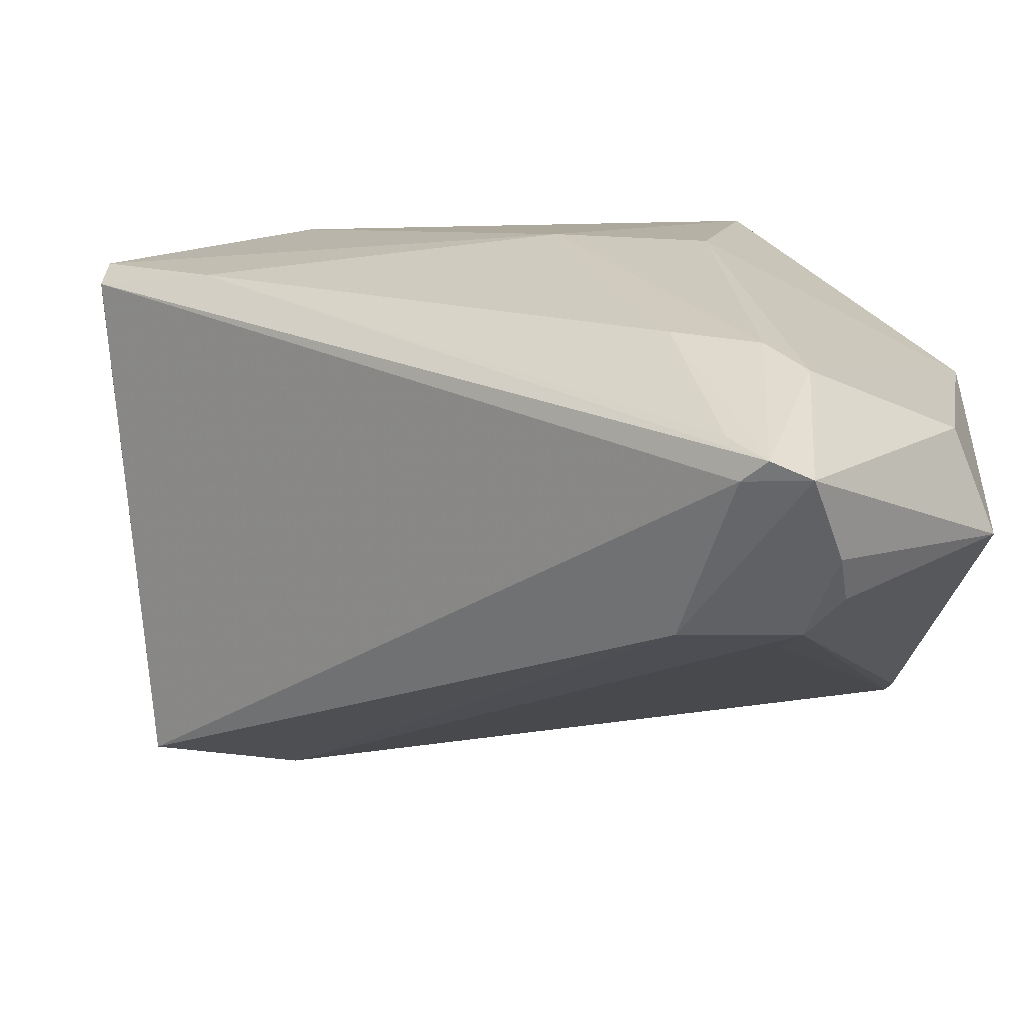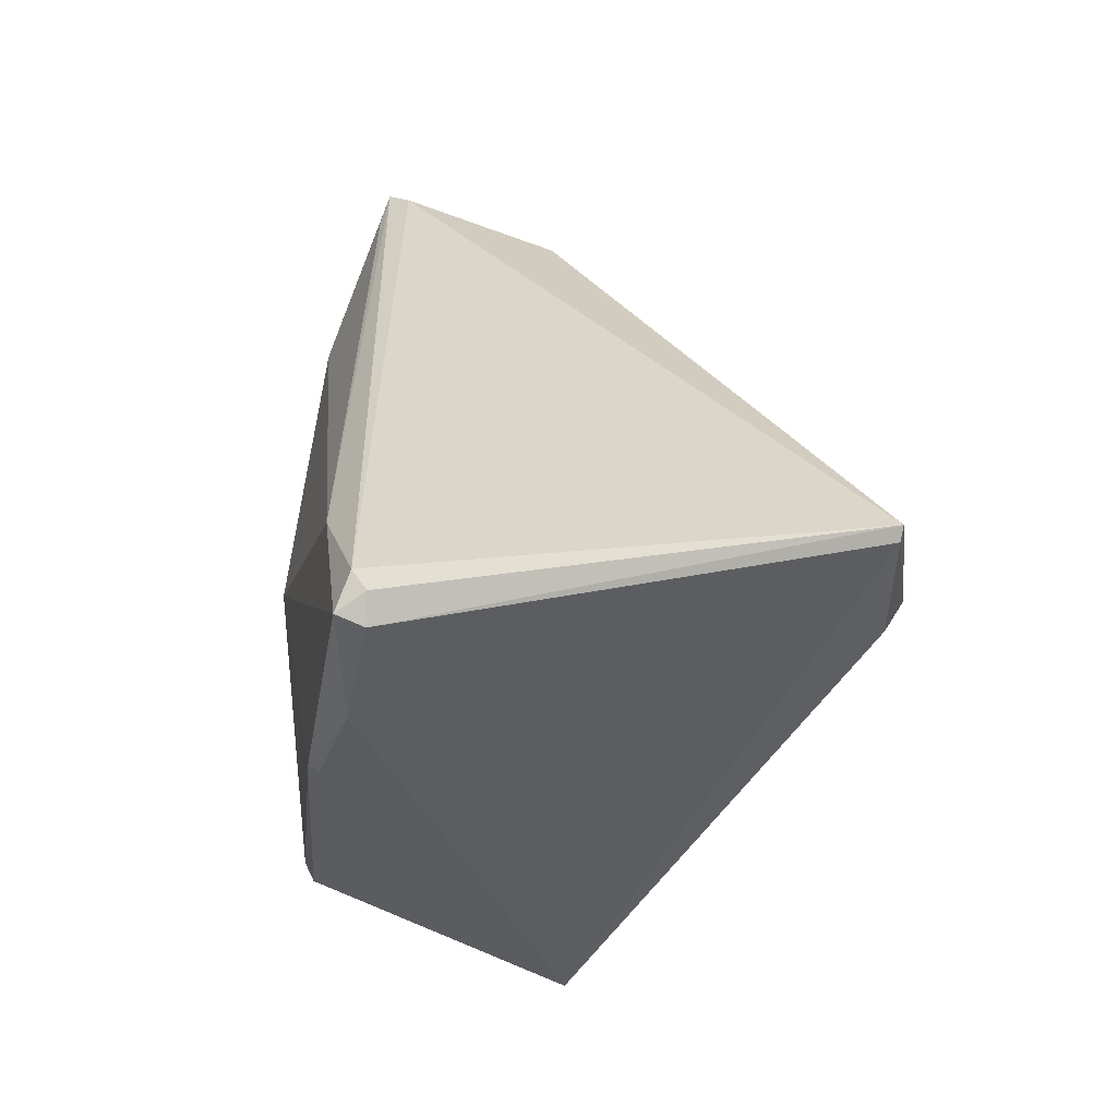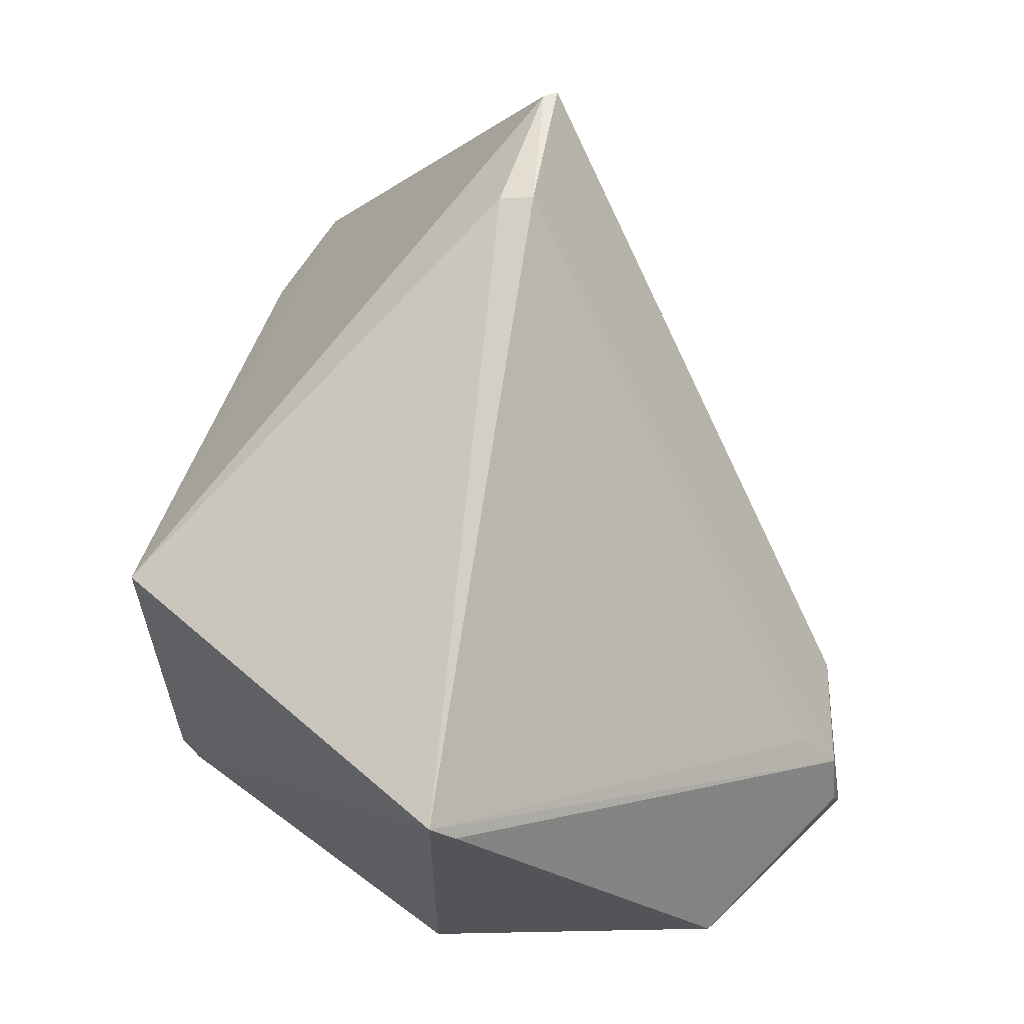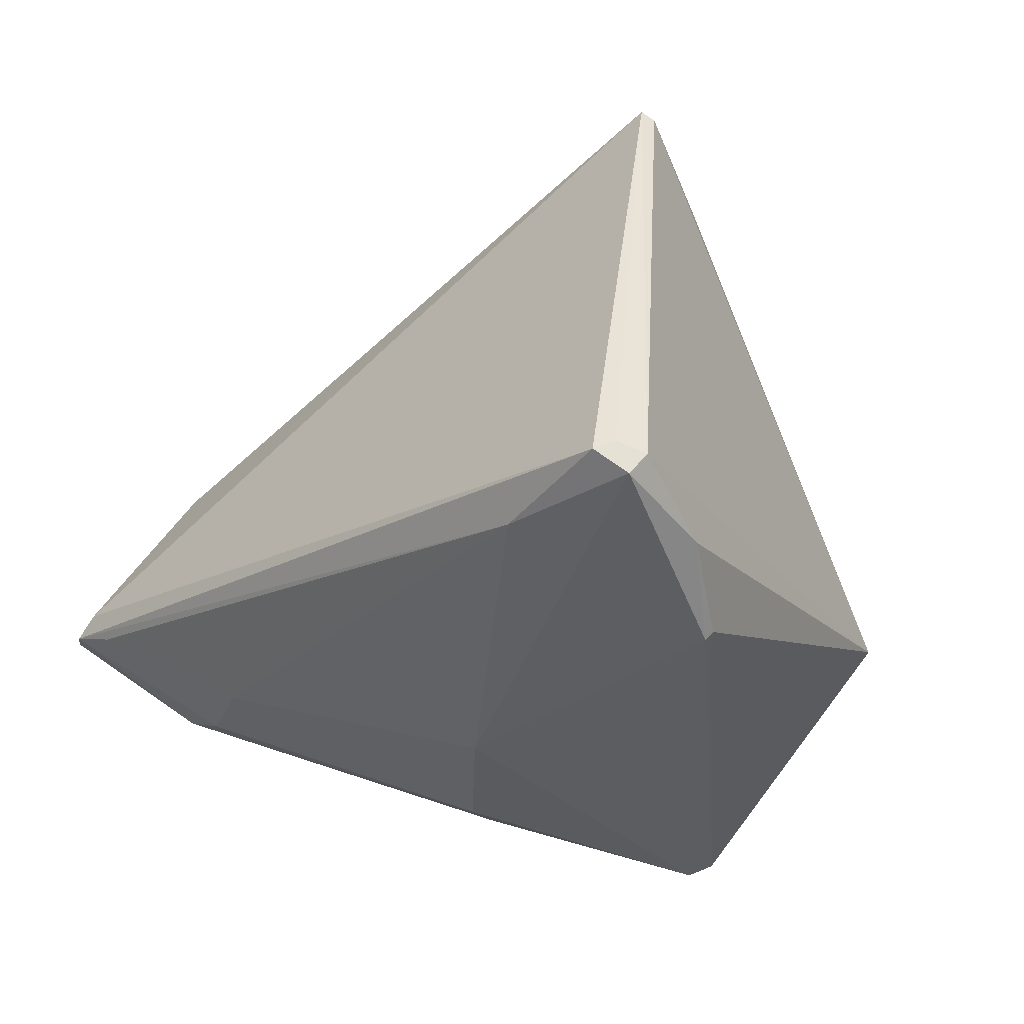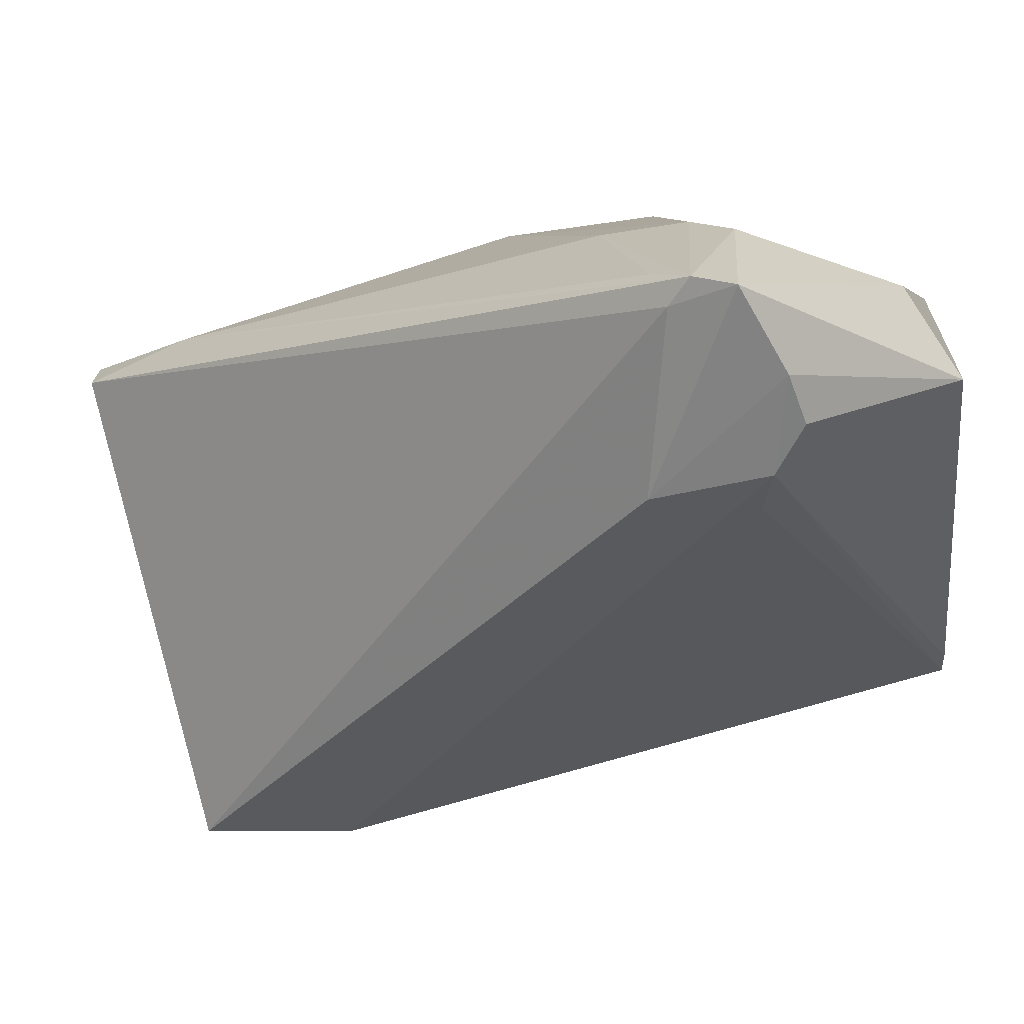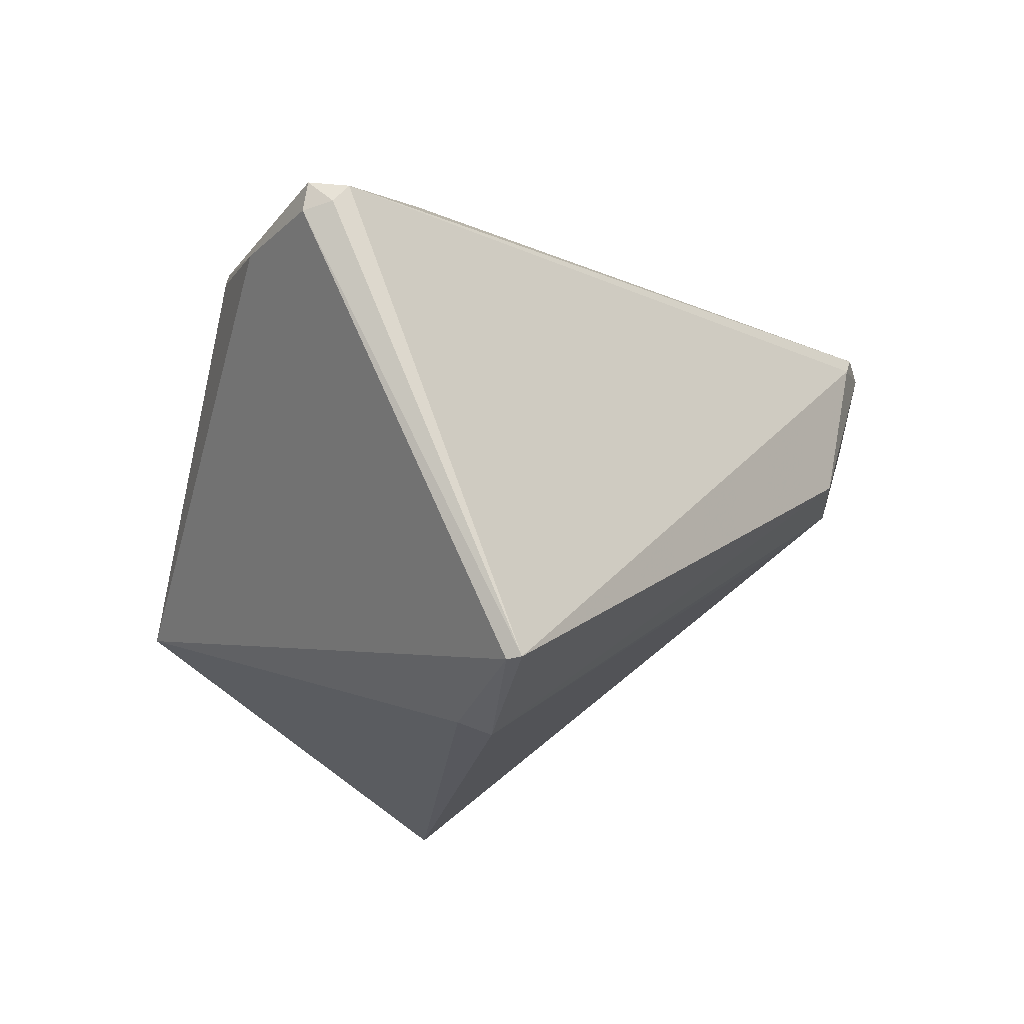
<metadata>
{"format":"obj","ext":"obj","renderer":"f3d","projection":"perspective","resolution":1024,"background":"white","views":[{"elev":-55.2,"azim":84.4,"up":"+Y"},{"elev":75.5,"azim":-160.8,"up":"+Z"},{"elev":-23.9,"azim":-90.6,"up":"+Z"},{"elev":58.6,"azim":124.2,"up":"+Z"},{"elev":-69.6,"azim":95.4,"up":"+Y"},{"elev":64.8,"azim":-83.5,"up":"+Z"}]}
</metadata>
<code>
v 0.01245 0.003358 0.1232
v 0.01928 -0.0161 0.1031
v 0.01377 0.007925 0.1014
v 5.556e-05 -0.001008 0.09465
v -0.001722 -0.005087 0.1203
v 0.01361 -0.00104 0.09473
v 0.01664 0.0004681 0.1083
v 0.01239 0.002027 0.1233
v 0.01315 -0.01558 0.1011
v 0.003628 0.009241 0.1044
v 0.01915 -0.01096 0.1015
v 0.01877 -0.008814 0.1054
v 0.01262 0.006663 0.1165
v 0.01844 -0.01594 0.1038
v 0.01178 0.002459 0.1233
v -0.002626 -0.004226 0.1156
v 0.01389 -0.01079 0.09502
v 0.01149 0.003399 0.1231
v 0.01319 0.008484 0.1019
v 0.01688 0.0004501 0.1034
v 0.01416 0.000181 0.1197
v 0.01915 -0.009633 0.1027
v 0.01905 -0.0165 0.1019
v 0.01271 -0.01545 0.1047
v 0.01175 -0.01436 0.1015
v -0.002364 -0.003107 0.1157
v 0.01642 -0.009038 0.09645
v 0.0009578 -0.001801 0.09463
v -0.001795 -0.004611 0.1201
v 0.01154 0.005411 0.1198
v 0.01224 0.006715 0.1165
v 0.01905 -0.0147 0.1041
v 0.01462 -0.01571 0.1002
v 0.01625 -0.01612 0.1006
f 6 4 3
f 13 7 3
f 13 1 7
f 14 8 5
f 14 2 8
f 15 8 1
f 15 5 8
f 18 15 1
f 18 5 15
f 19 3 4
f 19 4 10
f 19 13 3
f 20 11 6
f 20 6 3
f 20 3 7
f 21 12 7
f 21 7 1
f 21 1 8
f 21 8 2
f 22 12 2
f 22 2 11
f 22 11 20
f 22 20 7
f 22 7 12
f 23 2 14
f 23 11 2
f 24 14 5
f 24 23 14
f 24 16 9
f 24 5 16
f 25 16 4
f 25 4 9
f 25 9 16
f 26 10 4
f 26 4 16
f 27 17 6
f 27 6 11
f 27 23 17
f 27 11 23
f 28 17 9
f 28 9 4
f 28 4 6
f 28 6 17
f 29 18 10
f 29 5 18
f 29 10 26
f 29 26 16
f 29 16 5
f 30 10 18
f 30 18 1
f 30 1 13
f 31 19 10
f 31 13 19
f 31 30 13
f 31 10 30
f 32 21 2
f 32 2 12
f 32 12 21
f 33 9 17
f 34 24 9
f 34 23 24
f 34 9 33
f 34 33 17
f 34 17 23

</code>
